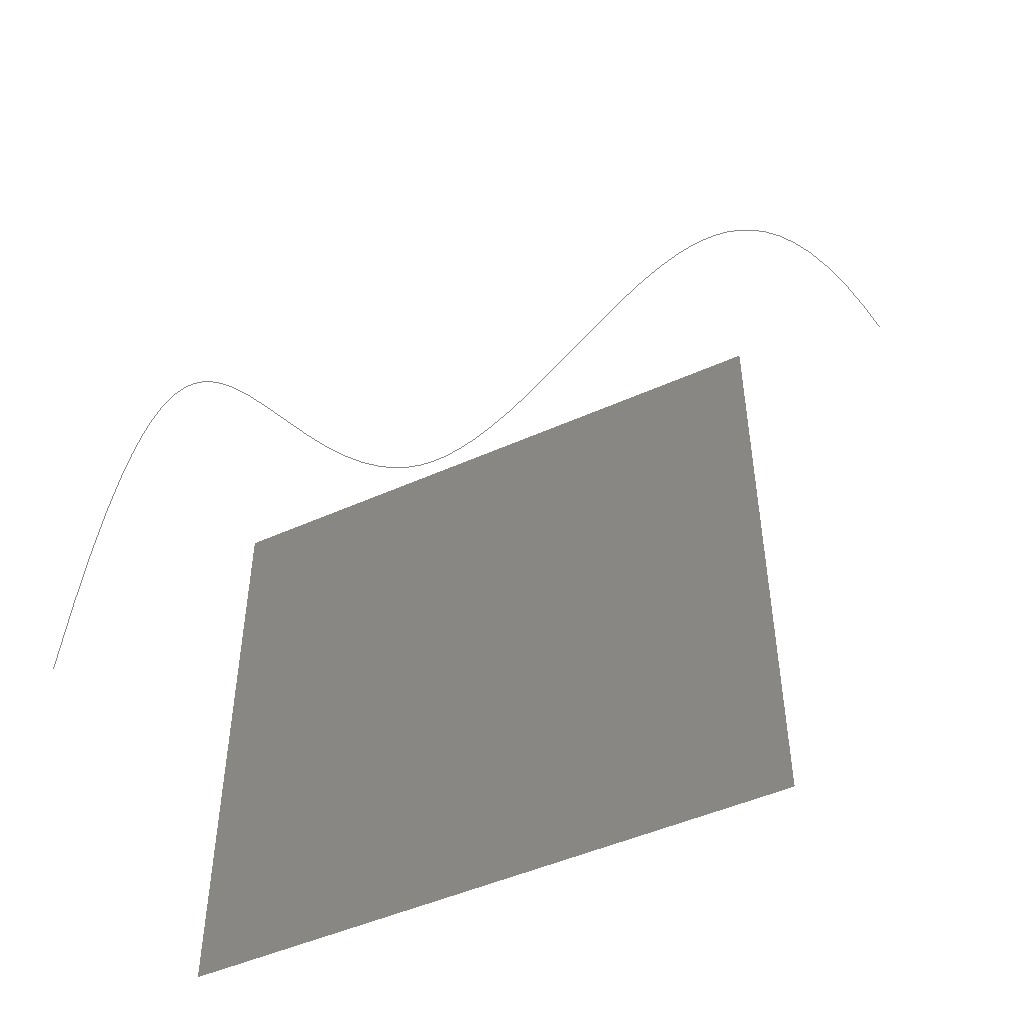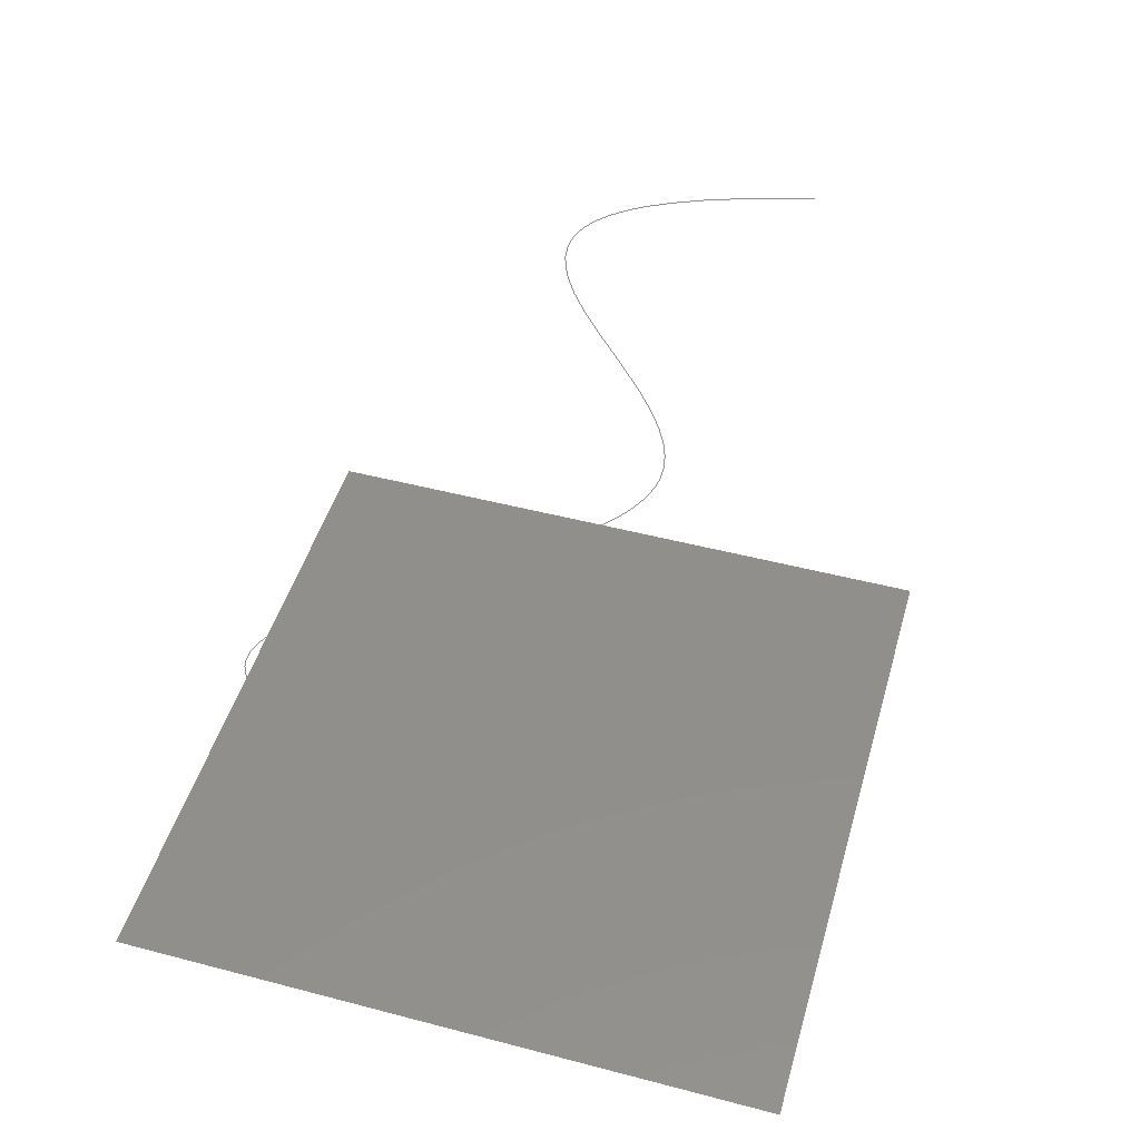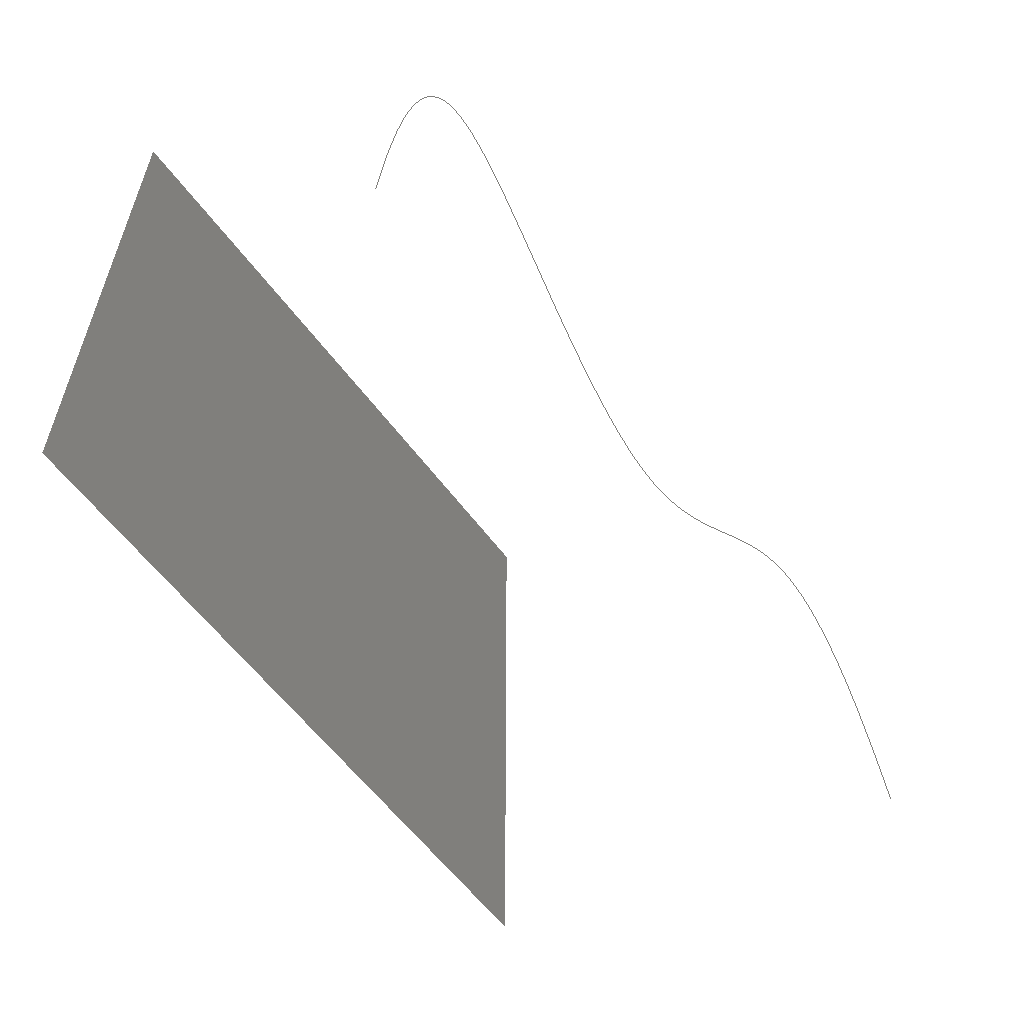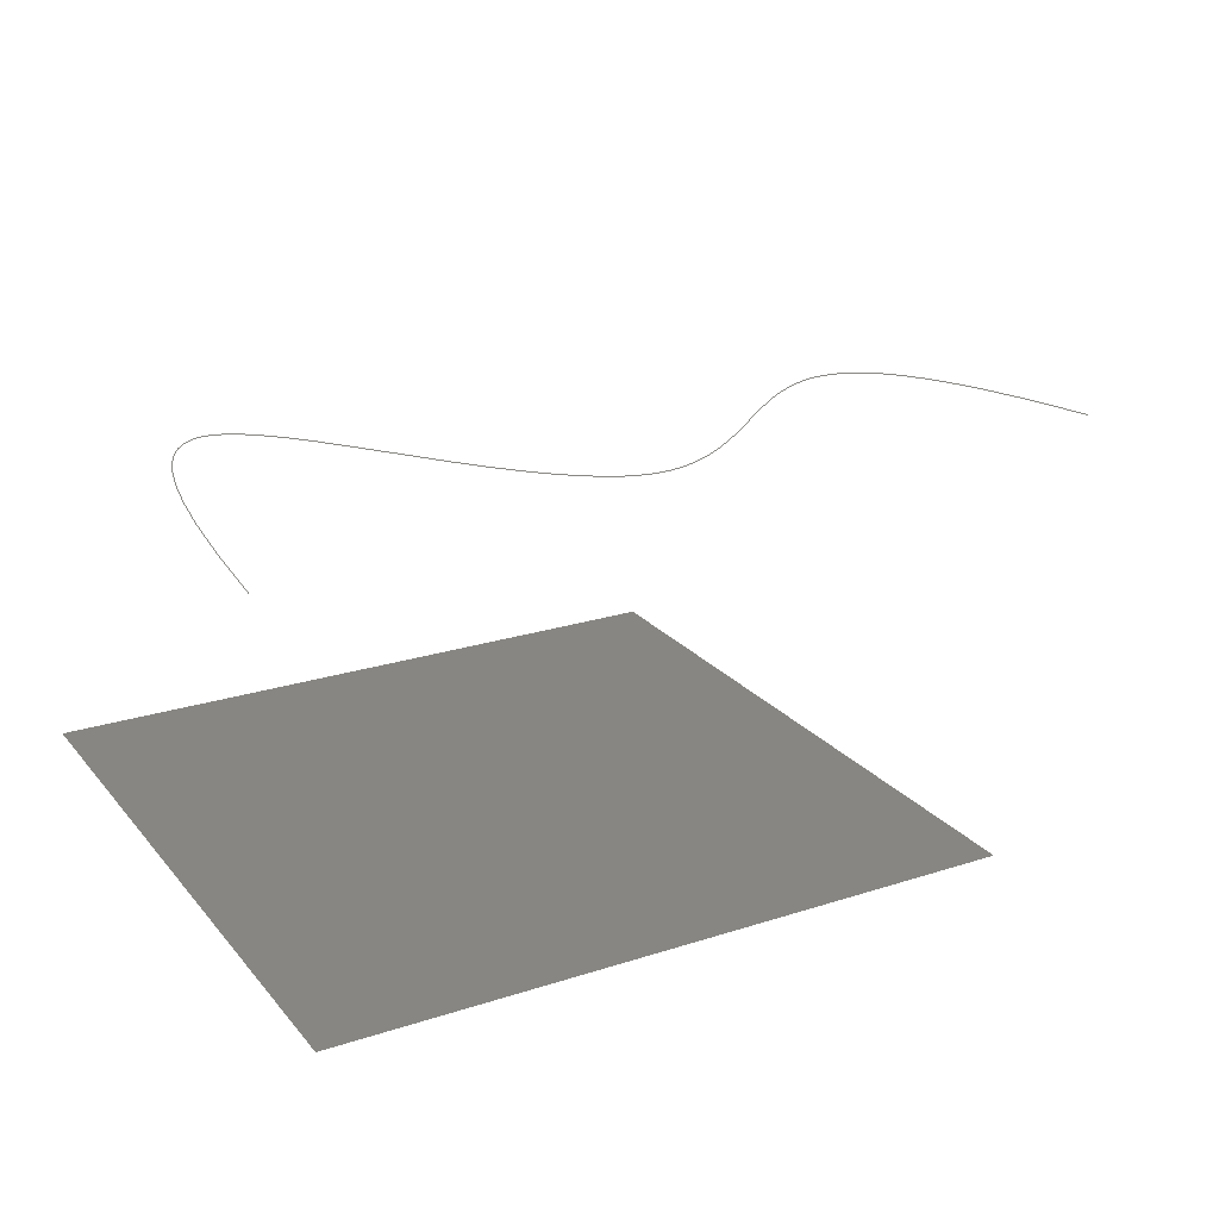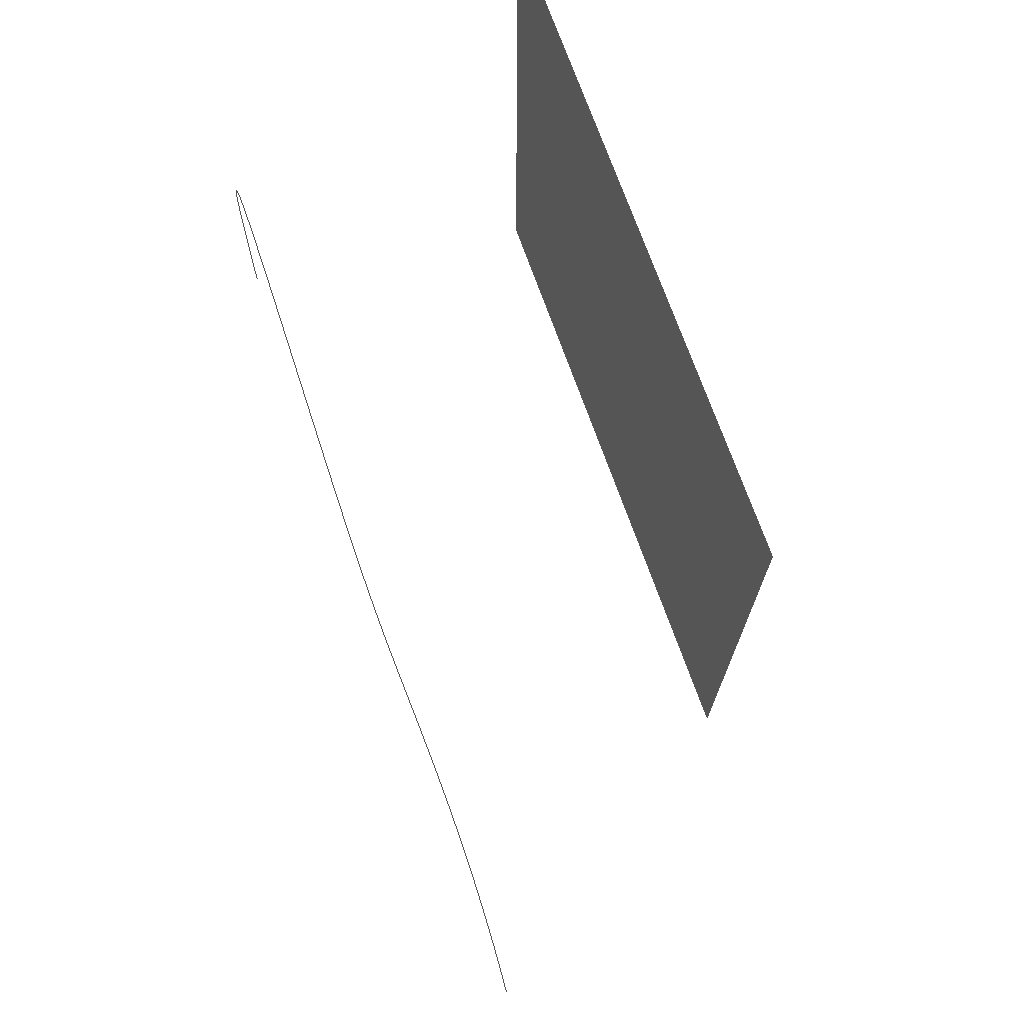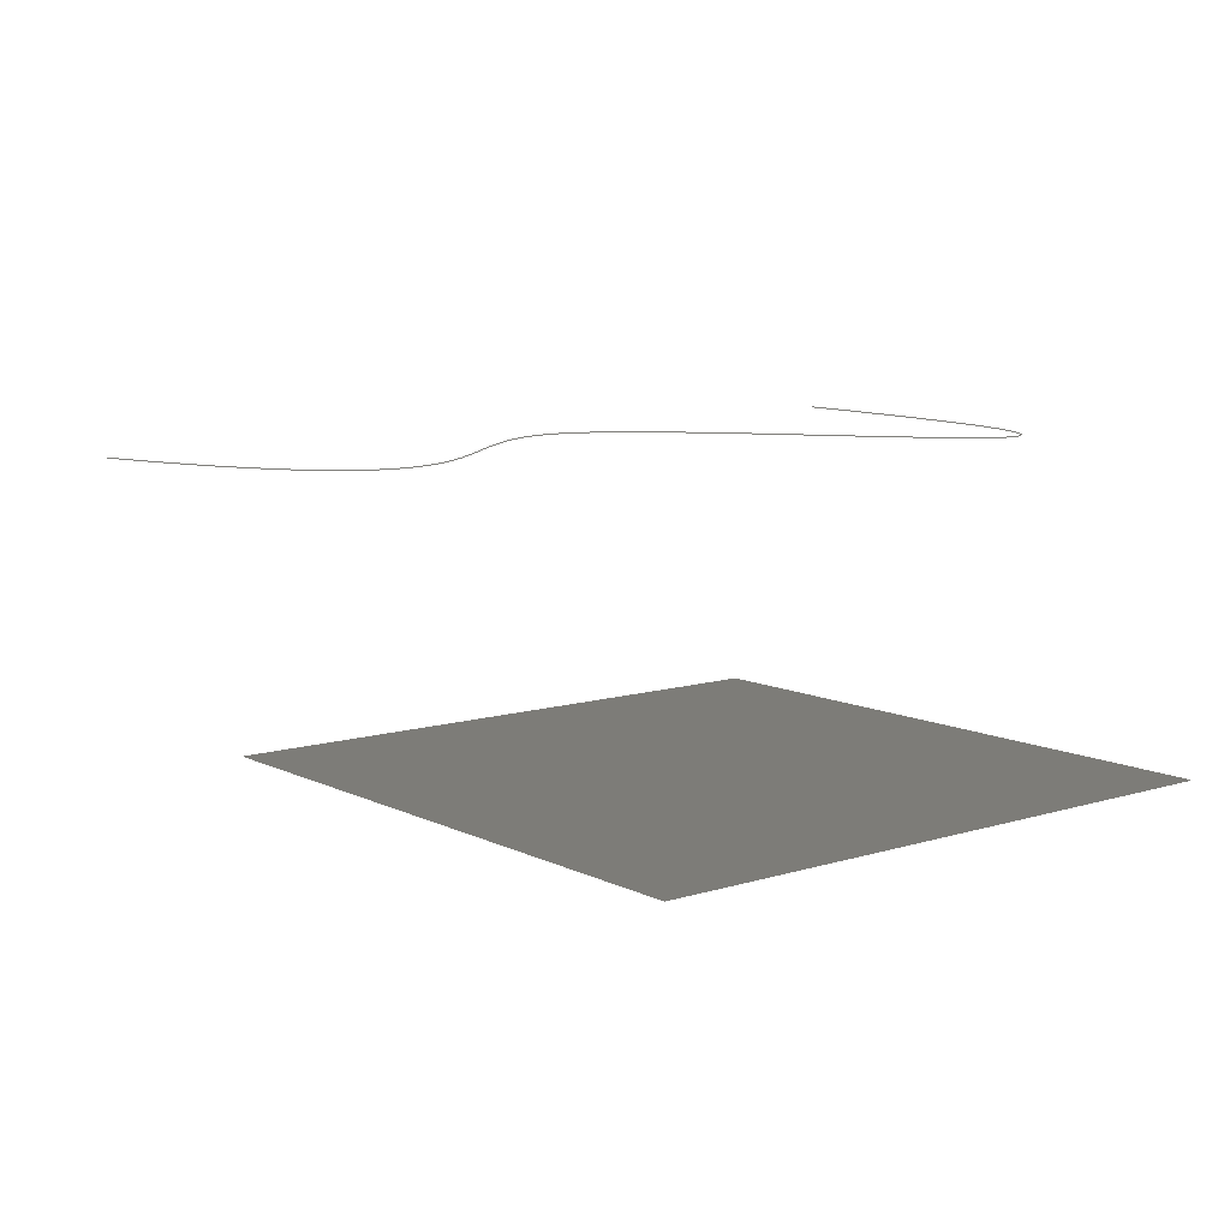
<metadata>
{"format":"step","ext":"stp","renderer":"f3d","projection":"perspective","resolution":1024,"background":"white","views":[{"elev":-48.2,"azim":26.8,"up":"+Y"},{"elev":48.7,"azim":-73.8,"up":"+Z"},{"elev":-58.2,"azim":-53.9,"up":"+Y"},{"elev":22.4,"azim":-29.1,"up":"+Z"},{"elev":72.3,"azim":70.4,"up":"+Y"},{"elev":9.4,"azim":141.3,"up":"+Z"}]}
</metadata>
<code>
ISO-10303-21;
DATA;
#1=(NAMED_UNIT(*)PLANE_ANGLE_UNIT()SI_UNIT($,.RADIAN.));
#2=DIMENSIONAL_EXPONENTS(0,0,0,0,0,0,0);
#3=PLANE_ANGLE_MEASURE_WITH_UNIT(PLANE_ANGLE_MEASURE(
   0.01745),#1);
#4=(CONVERSION_BASED_UNIT('DEGREE',#3)NAMED_UNIT(#2)
   PLANE_ANGLE_UNIT());
#5=(NAMED_UNIT(*)SI_UNIT($,.STERADIAN.)SOLID_ANGLE_UNIT());
#6=(LENGTH_UNIT()NAMED_UNIT(*)SI_UNIT(.MILLI.,.METRE.));
#7=UNCERTAINTY_MEASURE_WITH_UNIT(LENGTH_MEASURE(
   0.01),#6,'DISTANCE_ACCURACY_VALUE','');
#8=(GEOMETRIC_REPRESENTATION_CONTEXT(3)
   GLOBAL_UNCERTAINTY_ASSIGNED_CONTEXT((#7))
   GLOBAL_UNIT_ASSIGNED_CONTEXT((#4,#5,#6))
   REPRESENTATION_CONTEXT('','3D'));
#9=APPLICATION_CONTEXT('automotive design');
#10=APPLICATION_PROTOCOL_DEFINITION('Draft International Standard',
   'automotive_design',1998,#9);
#11=PRODUCT_CONTEXT('None',#9,'mechanical');
#12=PRODUCT('c1','','None',(#11));
#13=PRODUCT_RELATED_PRODUCT_CATEGORY('part','description',(#12));
#14=PRODUCT_DEFINITION_FORMATION('','None',#12);
#15=PRODUCT_DEFINITION_CONTEXT('part definition',#9,'design');
#16=PRODUCT_DEFINITION('None','None',#14,#15);
#17=PRODUCT_DEFINITION_SHAPE('None','None',#16);
#18=SHAPE_REPRESENTATION('',(#86),#8);
#19=SHAPE_DEFINITION_REPRESENTATION(#17,#18);
#20=DRAUGHTING_PRE_DEFINED_COLOUR('blue');
#21=DRAUGHTING_PRE_DEFINED_CURVE_FONT('continuous');
#22=CURVE_STYLE('',#21,POSITIVE_LENGTH_MEASURE(0.1),
   #20);
#23=FILL_AREA_STYLE_COLOUR('',#20);
#24=FILL_AREA_STYLE('',(#23));
#25=SURFACE_STYLE_FILL_AREA(#24);
#26=SURFACE_SIDE_STYLE('',(#25));
#27=SURFACE_STYLE_USAGE(.BOTH.,#26);
#28=PRESENTATION_STYLE_ASSIGNMENT((#22,#27));
#29=DRAUGHTING_PRE_DEFINED_COLOUR('magenta');
#30=CURVE_STYLE('',#21,POSITIVE_LENGTH_MEASURE(0.1),
   #29);
#31=FILL_AREA_STYLE_COLOUR('',#29);
#32=FILL_AREA_STYLE('',(#31));
#33=SURFACE_STYLE_FILL_AREA(#32);
#34=SURFACE_SIDE_STYLE('',(#33));
#35=SURFACE_STYLE_USAGE(.BOTH.,#34);
#36=PRESENTATION_STYLE_ASSIGNMENT((#30,#35));
#37=CARTESIAN_POINT('F1',(-50,50,-100));
#38=CARTESIAN_POINT('F1',(-50,-50,-100));
#39=CARTESIAN_POINT('F1',(50,50,-100));
#40=CARTESIAN_POINT('F1',(50,-50,-100));
#41=QUASI_UNIFORM_SURFACE('F1',1,1,((#37,#39),(#38,#40)),
   .PLANE_SURF.,.F.,.F.,.U.);
#42=CARTESIAN_POINT('V1',(-50,50,-100));
#43=VERTEX_POINT('V1',#42);
#44=CARTESIAN_POINT('V4',(-50,-50,-100));
#45=VERTEX_POINT('V4',#44);
#46=CARTESIAN_POINT('E4',(-50,50,-100));
#47=CARTESIAN_POINT('E4',(-50,-50,-100));
#48=QUASI_UNIFORM_CURVE('E4',1,(#46,#47),.POLYLINE_FORM.,.F.,.U.);
#49=EDGE_CURVE('E4',#43,#45,#48,.T.);
#50=ORIENTED_EDGE('E4',*,*,#49,.T.);
#51=CARTESIAN_POINT('V3',(50,-50,-100));
#52=VERTEX_POINT('V3',#51);
#53=CARTESIAN_POINT('E3',(-50,-50,-100));
#54=CARTESIAN_POINT('E3',(50,-50,-100));
#55=QUASI_UNIFORM_CURVE('E3',1,(#53,#54),.POLYLINE_FORM.,.F.,.U.);
#56=EDGE_CURVE('E3',#45,#52,#55,.T.);
#57=ORIENTED_EDGE('E3',*,*,#56,.T.);
#58=CARTESIAN_POINT('V2',(50,50,-100));
#59=VERTEX_POINT('V2',#58);
#60=CARTESIAN_POINT('E2',(50,-50,-100));
#61=CARTESIAN_POINT('E2',(50,50,-100));
#62=QUASI_UNIFORM_CURVE('E2',1,(#60,#61),.POLYLINE_FORM.,.F.,.U.);
#63=EDGE_CURVE('E2',#52,#59,#62,.T.);
#64=ORIENTED_EDGE('E2',*,*,#63,.T.);
#65=CARTESIAN_POINT('E1',(50,50,-100));
#66=CARTESIAN_POINT('E1',(-50,50,-100));
#67=QUASI_UNIFORM_CURVE('E1',1,(#65,#66),.POLYLINE_FORM.,.F.,.U.);
#68=EDGE_CURVE('E1',#59,#43,#67,.T.);
#69=ORIENTED_EDGE('E1',*,*,#68,.T.);
#70=EDGE_LOOP('F1',(#50,#57,#64,#69));
#71=FACE_OUTER_BOUND('F1',#70,.F.);
#72=ADVANCED_FACE('F1',(#71),#41,.F.);
#73=OPEN_SHELL(' ',(#72));
#74=SHELL_BASED_SURFACE_MODEL(' ',(#73));
#75=STYLED_ITEM('',(#28),#74);
#76=CARTESIAN_POINT('C1',(-46.78,-27.77,
   -50));
#77=CARTESIAN_POINT('C1',(-36.99,94.66,
   -50));
#78=CARTESIAN_POINT('C1',(9.664,-99.4,
   -50));
#79=CARTESIAN_POINT('C1',(66.07,53.78,
   -50));
#80=CARTESIAN_POINT('C1',(85.18,-22.04,
   -50));
#81=B_SPLINE_CURVE_WITH_KNOTS('C1',3,(#76,#77,#78,#79,#80),
   .UNSPECIFIED.,.F.,.U.,(4,1,4),(0,0.5445,1),
   .UNSPECIFIED.);
#82=STYLED_ITEM('',(#36),#81);
#83=CARTESIAN_POINT('',(0,0,0));
#84=DIRECTION('',(0,0,1));
#85=DIRECTION('',(1,0,0));
#86=AXIS2_PLACEMENT_3D('',#83,#84,#85);
#87=MANIFOLD_SURFACE_SHAPE_REPRESENTATION('',(#74),#8);
#88=SHAPE_REPRESENTATION_RELATIONSHIP('','',#87,#18);
#89=GEOMETRIC_CURVE_SET('',(#81));
#90=GEOMETRICALLY_BOUNDED_WIREFRAME_SHAPE_REPRESENTATION('',(#89),
   #8);
#91=SHAPE_REPRESENTATION_RELATIONSHIP('','',#90,#18);
#92=MECHANICAL_DESIGN_GEOMETRIC_PRESENTATION_REPRESENTATION('',(
   #75,#82),#8);
ENDSEC;
END-ISO-10303-21;

</code>
